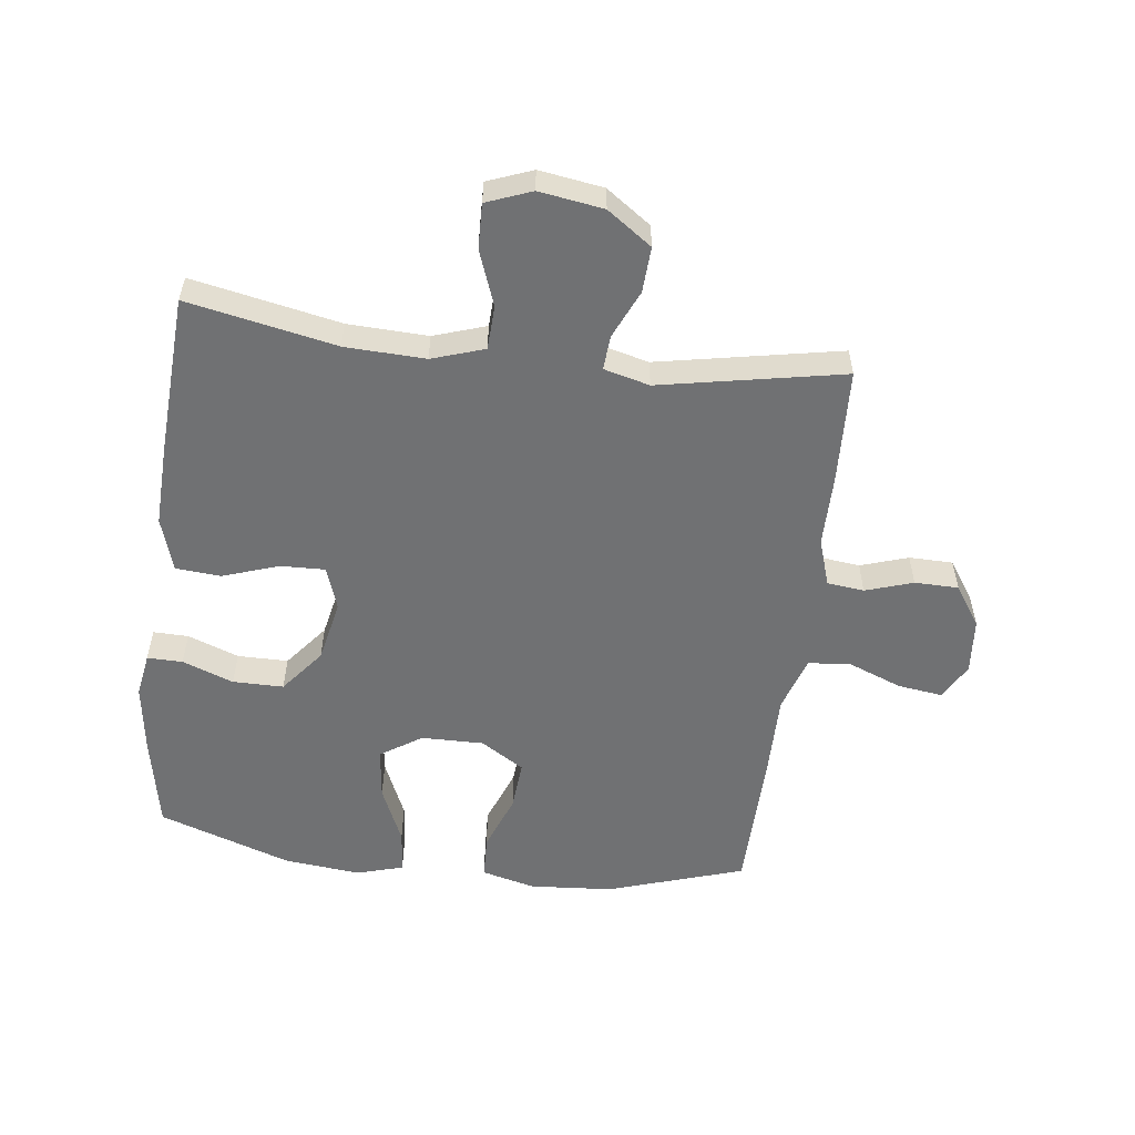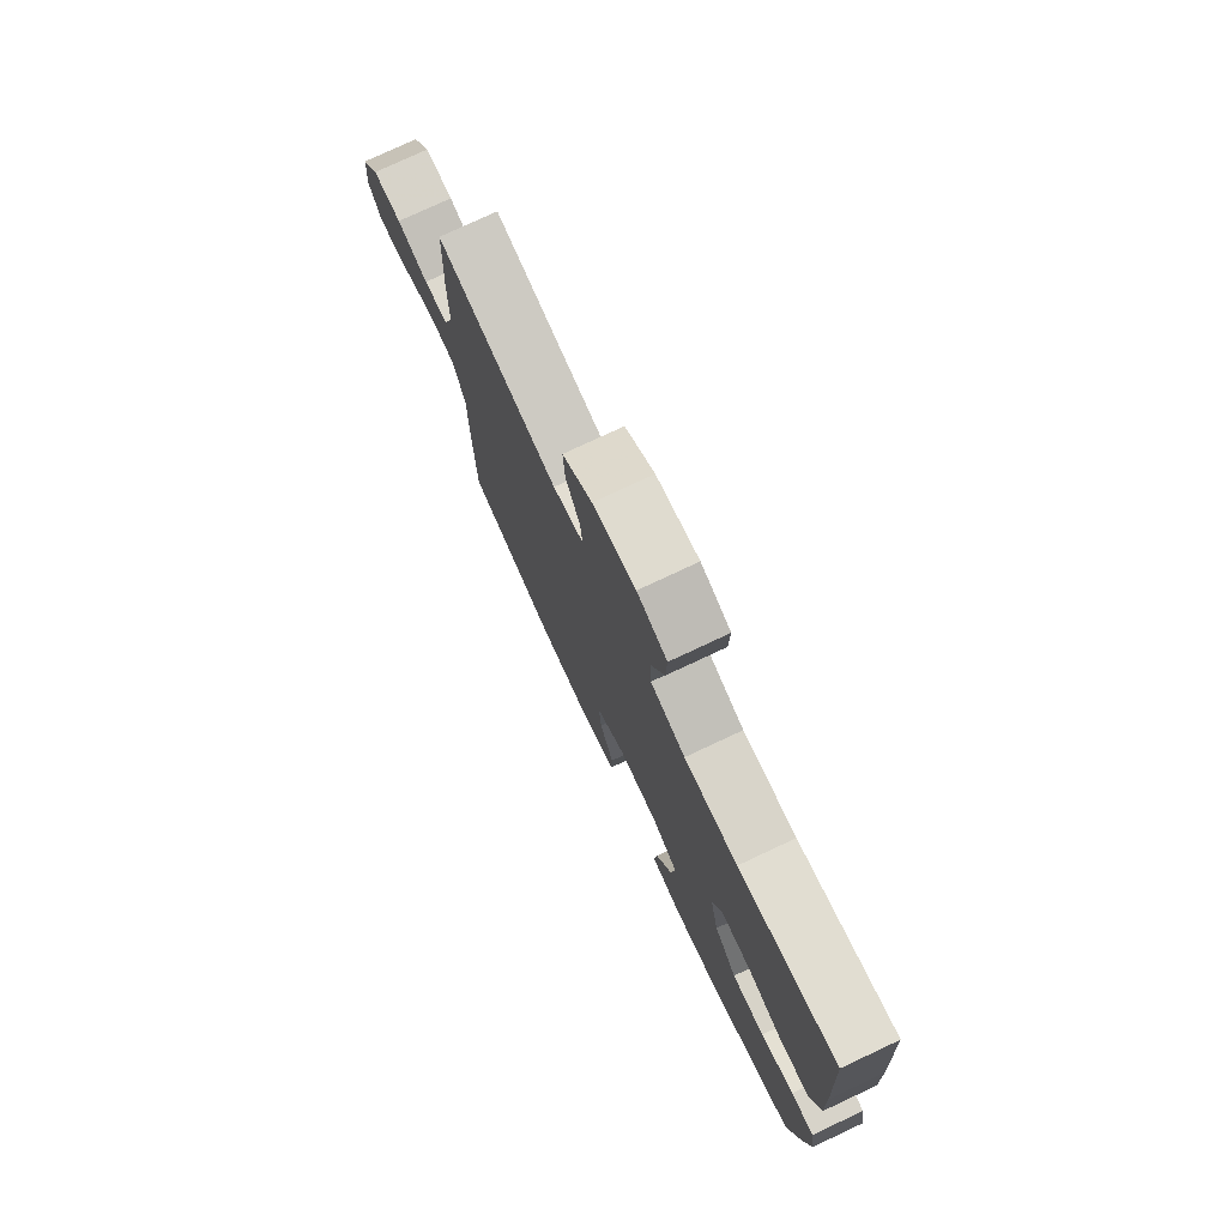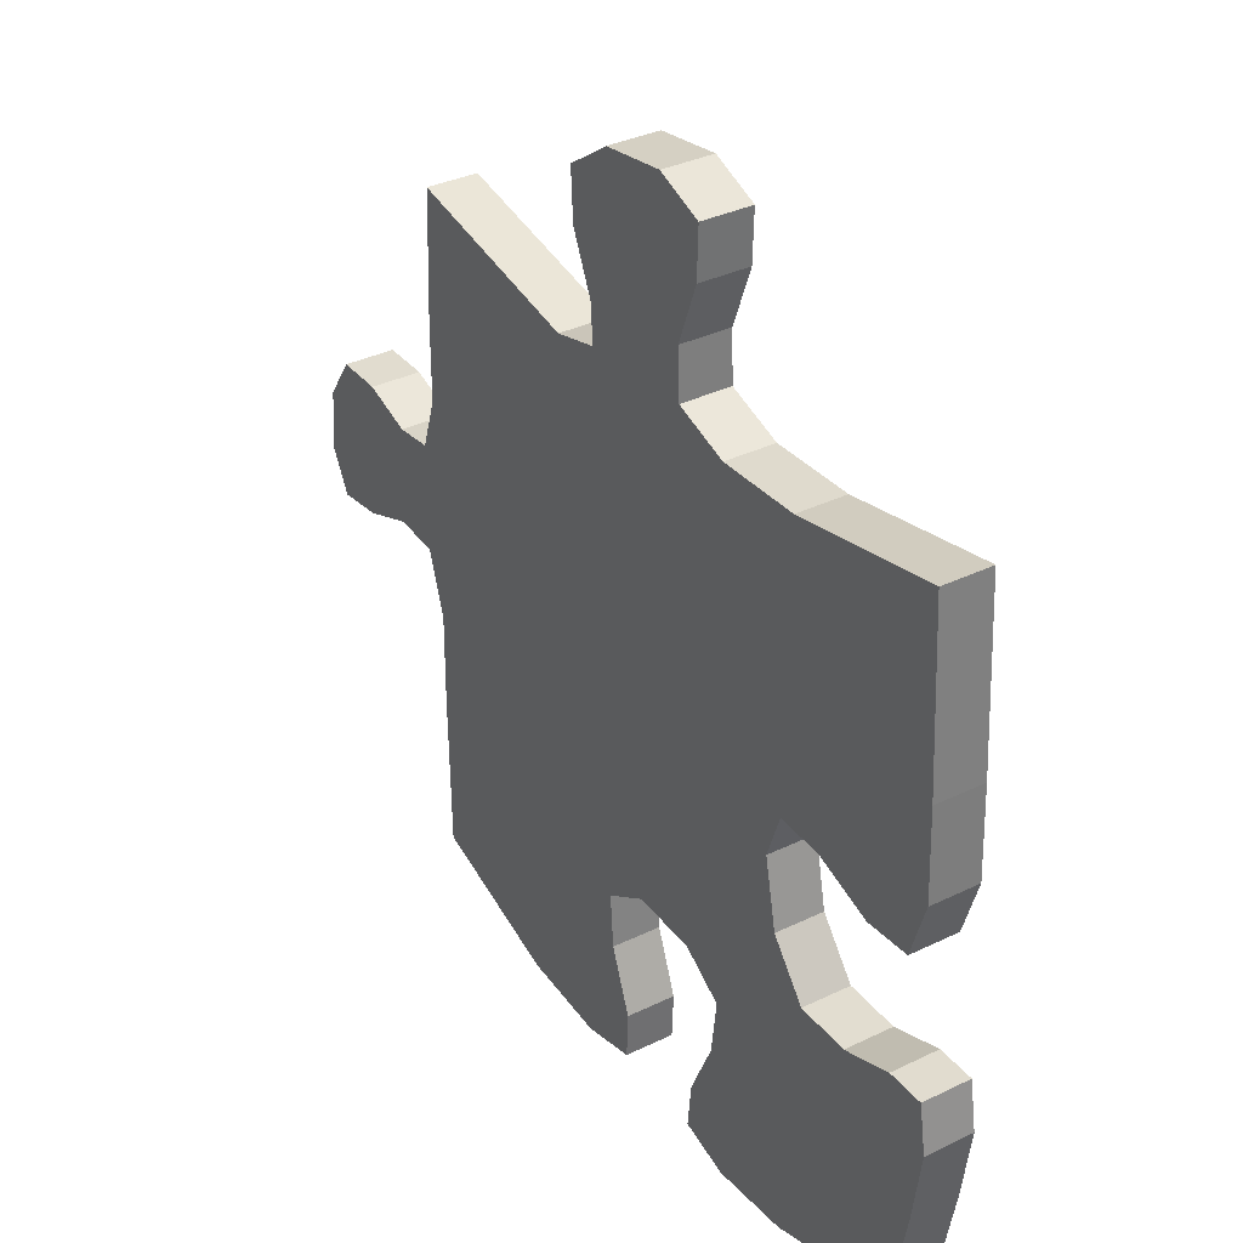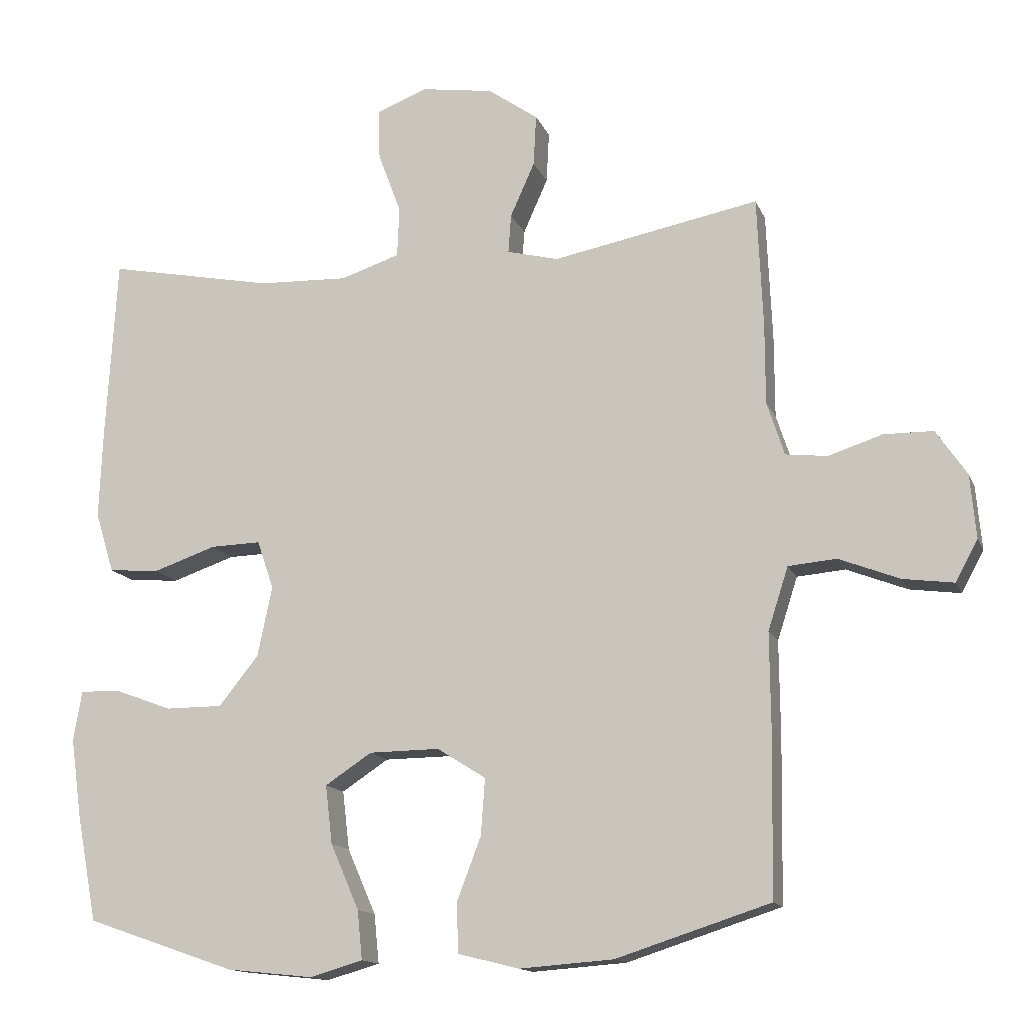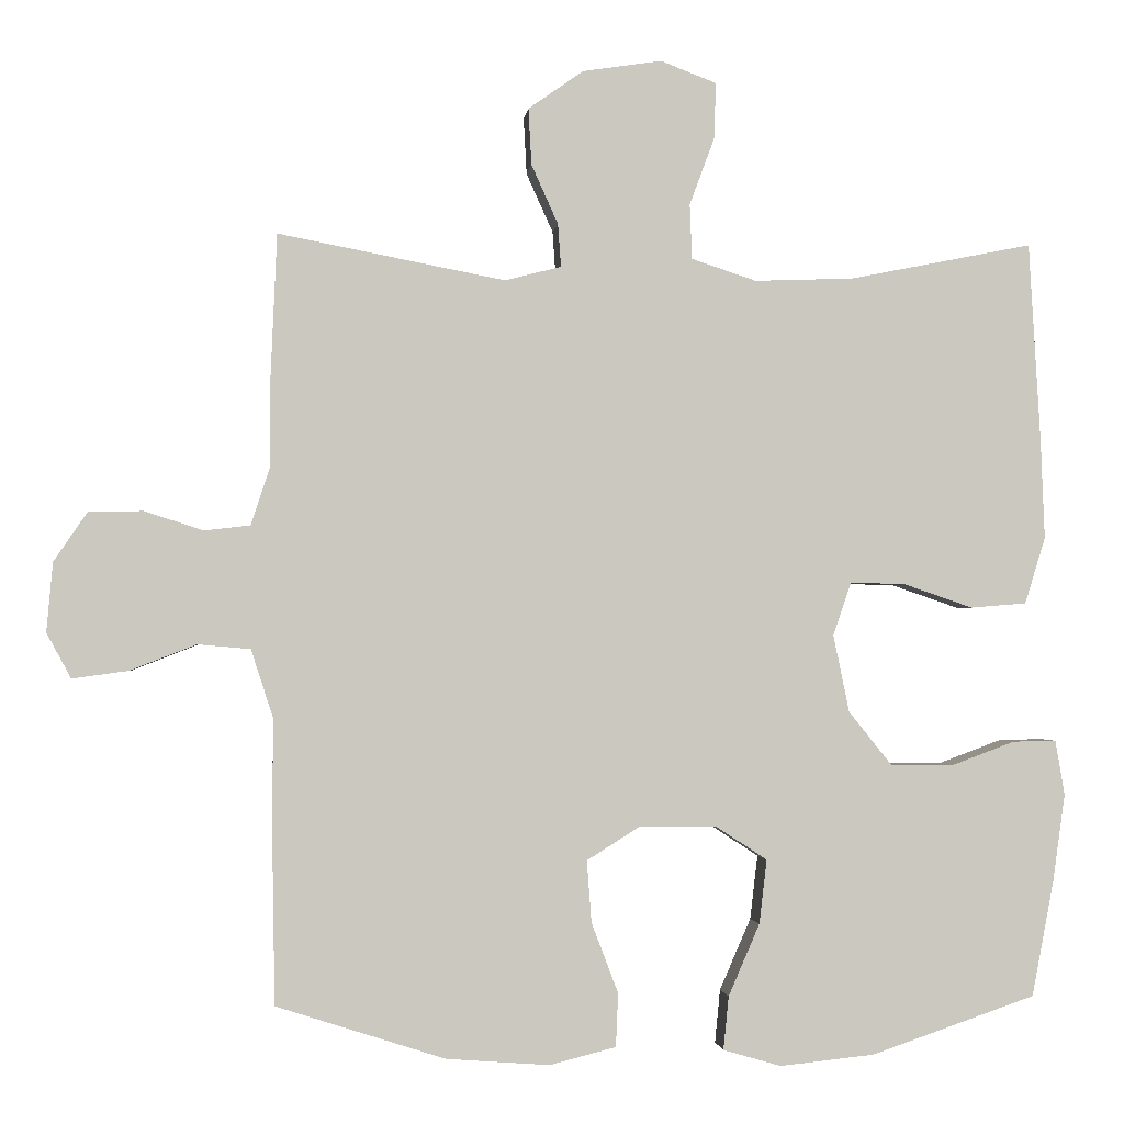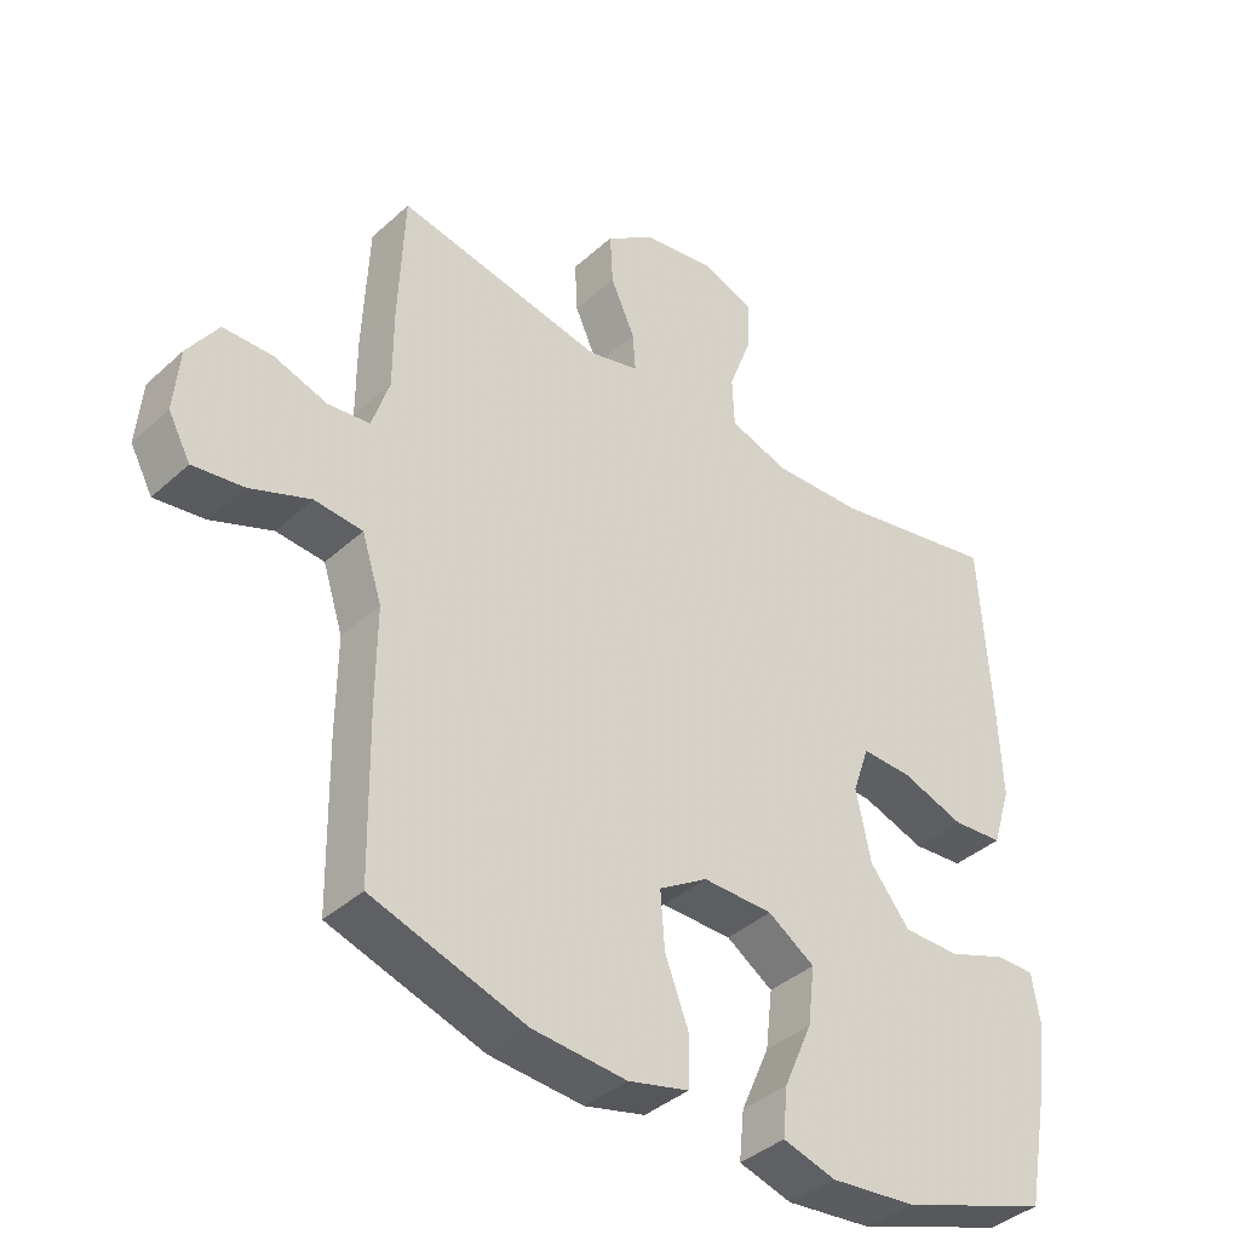
<metadata>
{"format":"obj","ext":"obj","renderer":"f3d","projection":"perspective","resolution":1024,"background":"white","views":[{"elev":-55.2,"azim":-7.1,"up":"+Y"},{"elev":76.9,"azim":-115.1,"up":"+Z"},{"elev":35.2,"azim":-122.7,"up":"+Z"},{"elev":-14.1,"azim":16.7,"up":"+Z"},{"elev":-1.8,"azim":174.0,"up":"+Z"},{"elev":-39.0,"azim":138.4,"up":"+Z"}]}
</metadata>
<code>
v -0.5 0.07 -0.5
v -0.529 0.07 -0.348
v -0.545 0.07 -0.234
v -0.533 0.07 -0.162
v -0.476 0.07 -0.163
v -0.393 0.07 -0.194
v -0.311 0.07 -0.194
v -0.254 0.07 -0.123
v -0.233 0.07 -0.022
v -0.257 0.07 0.048
v -0.329 0.07 0.046
v -0.42 0.07 0.015
v -0.493 0.07 0.021
v -0.52 0.07 0.108
v -0.515 0.07 0.239
v -0.5 0.07 0.5
v -0.26 0.07 0.452
v -0.13 0.07 0.447
v -0.045 0.07 0.475
v -0.042 0.07 0.547
v -0.075 0.07 0.636
v -0.077 0.07 0.709
v -0.004 0.07 0.737
v 0.1 0.07 0.721
v 0.172 0.07 0.67
v 0.168 0.07 0.596
v 0.133 0.07 0.518
v 0.129 0.07 0.462
v 0.203 0.07 0.443
v 0.5 0.07 0.5
v 0.508 0.07 0.312
v 0.508 0.07 0.197
v 0.533 0.07 0.12
v 0.593 0.07 0.113
v 0.67 0.07 0.138
v 0.741 0.07 0.137
v 0.785 0.07 0.072
v 0.793 0.07 -0.019
v 0.761 0.07 -0.078
v 0.688 0.07 -0.068
v 0.601 0.07 -0.034
v 0.532 0.07 -0.04
v 0.503 0.07 -0.13
v 0.504 0.07 -0.267
v 0.5 0.07 -0.5
v 0.279 0.07 -0.571
v 0.144 0.07 -0.581
v 0.057 0.07 -0.559
v 0.054 0.07 -0.489
v 0.089 0.07 -0.397
v 0.095 0.07 -0.316
v 0.025 0.07 -0.272
v -0.076 0.07 -0.273
v -0.143 0.07 -0.317
v -0.133 0.07 -0.401
v -0.092 0.07 -0.495
v -0.085 0.07 -0.565
v -0.161 0.07 -0.587
v -0.285 0.07 -0.574
v -0.5 0 -0.5
v -0.529 0 -0.348
v -0.545 0 -0.234
v -0.533 0 -0.162
v -0.476 0 -0.163
v -0.393 0 -0.194
v -0.311 0 -0.194
v -0.254 0 -0.123
v -0.233 0 -0.022
v -0.257 0 0.048
v -0.329 0 0.046
v -0.42 0 0.015
v -0.493 0 0.021
v -0.52 0 0.108
v -0.515 0 0.239
v -0.5 0 0.5
v -0.26 0 0.452
v -0.13 0 0.447
v -0.045 0 0.475
v -0.042 0 0.547
v -0.075 0 0.636
v -0.077 0 0.709
v -0.004 0 0.737
v 0.1 0 0.721
v 0.172 0 0.67
v 0.168 0 0.596
v 0.133 0 0.518
v 0.129 0 0.462
v 0.203 0 0.443
v 0.5 0 0.5
v 0.508 0 0.312
v 0.508 0 0.197
v 0.533 0 0.12
v 0.593 0 0.113
v 0.67 0 0.138
v 0.741 0 0.137
v 0.785 0 0.072
v 0.793 0 -0.019
v 0.761 0 -0.078
v 0.688 0 -0.068
v 0.601 0 -0.034
v 0.532 0 -0.04
v 0.503 0 -0.13
v 0.504 0 -0.267
v 0.5 0 -0.5
v 0.279 0 -0.571
v 0.144 0 -0.581
v 0.057 0 -0.559
v 0.054 0 -0.489
v 0.089 0 -0.397
v 0.095 0 -0.316
v 0.025 0 -0.272
v -0.076 0 -0.273
v -0.143 0 -0.317
v -0.133 0 -0.401
v -0.092 0 -0.495
v -0.085 0 -0.565
v -0.161 0 -0.587
v -0.285 0 -0.574
f 4 5 6
f 3 4 6
f 2 3 6
f 1 2 6
f 59 1 6
f 58 59 6
f 57 58 6
f 56 57 6
f 55 56 6
f 54 55 6 7
f 53 54 7 8
f 52 53 8 9
f 51 52 9 10
f 48 49 50
f 47 48 50
f 46 47 50
f 45 46 50
f 44 45 50
f 43 44 50
f 42 43 50 51
f 39 40 41
f 38 39 41
f 37 38 41
f 36 37 41
f 35 36 41
f 34 35 41
f 33 34 41 42
f 42 51 10
f 33 42 10
f 32 33 10
f 32 10 11
f 31 32 11
f 30 31 11
f 29 30 11
f 25 26 27
f 24 25 27
f 23 24 27
f 22 23 27
f 21 22 27
f 20 21 27
f 19 20 27 28
f 13 14 15
f 12 13 15
f 11 12 15
f 29 11 15
f 28 29 15
f 19 28 15
f 18 19 15
f 15 16 17
f 15 17 18
f 65 64 63
f 65 63 62
f 65 62 61
f 65 61 60
f 65 60 118
f 65 118 117
f 65 117 116
f 65 116 115
f 65 115 114
f 66 65 114 113
f 67 66 113 112
f 68 67 112 111
f 69 68 111 110
f 109 108 107
f 109 107 106
f 109 106 105
f 109 105 104
f 109 104 103
f 109 103 102
f 110 109 102 101
f 100 99 98
f 100 98 97
f 100 97 96
f 100 96 95
f 100 95 94
f 100 94 93
f 101 100 93 92
f 69 110 101
f 69 101 92
f 69 92 91
f 70 69 91
f 70 91 90
f 70 90 89
f 70 89 88
f 86 85 84
f 86 84 83
f 86 83 82
f 86 82 81
f 86 81 80
f 86 80 79
f 87 86 79 78
f 74 73 72
f 74 72 71
f 74 71 70
f 74 70 88
f 74 88 87
f 74 87 78
f 74 78 77
f 76 75 74
f 77 76 74
f 1 60 61 2
f 2 61 62 3
f 3 62 63 4
f 4 63 64 5
f 5 64 65 6
f 6 65 66 7
f 7 66 67 8
f 8 67 68 9
f 9 68 69 10
f 10 69 70 11
f 11 70 71 12
f 12 71 72 13
f 13 72 73 14
f 14 73 74 15
f 15 74 75 16
f 16 75 76 17
f 17 76 77 18
f 18 77 78 19
f 19 78 79 20
f 20 79 80 21
f 21 80 81 22
f 22 81 82 23
f 23 82 83 24
f 24 83 84 25
f 25 84 85 26
f 26 85 86 27
f 27 86 87 28
f 28 87 88 29
f 29 88 89 30
f 30 89 90 31
f 31 90 91 32
f 32 91 92 33
f 33 92 93 34
f 34 93 94 35
f 35 94 95 36
f 36 95 96 37
f 37 96 97 38
f 38 97 98 39
f 39 98 99 40
f 40 99 100 41
f 41 100 101 42
f 42 101 102 43
f 43 102 103 44
f 44 103 104 45
f 45 104 105 46
f 46 105 106 47
f 47 106 107 48
f 48 107 108 49
f 49 108 109 50
f 50 109 110 51
f 51 110 111 52
f 52 111 112 53
f 53 112 113 54
f 54 113 114 55
f 55 114 115 56
f 56 115 116 57
f 57 116 117 58
f 58 117 118 59
f 59 118 60 1

</code>
